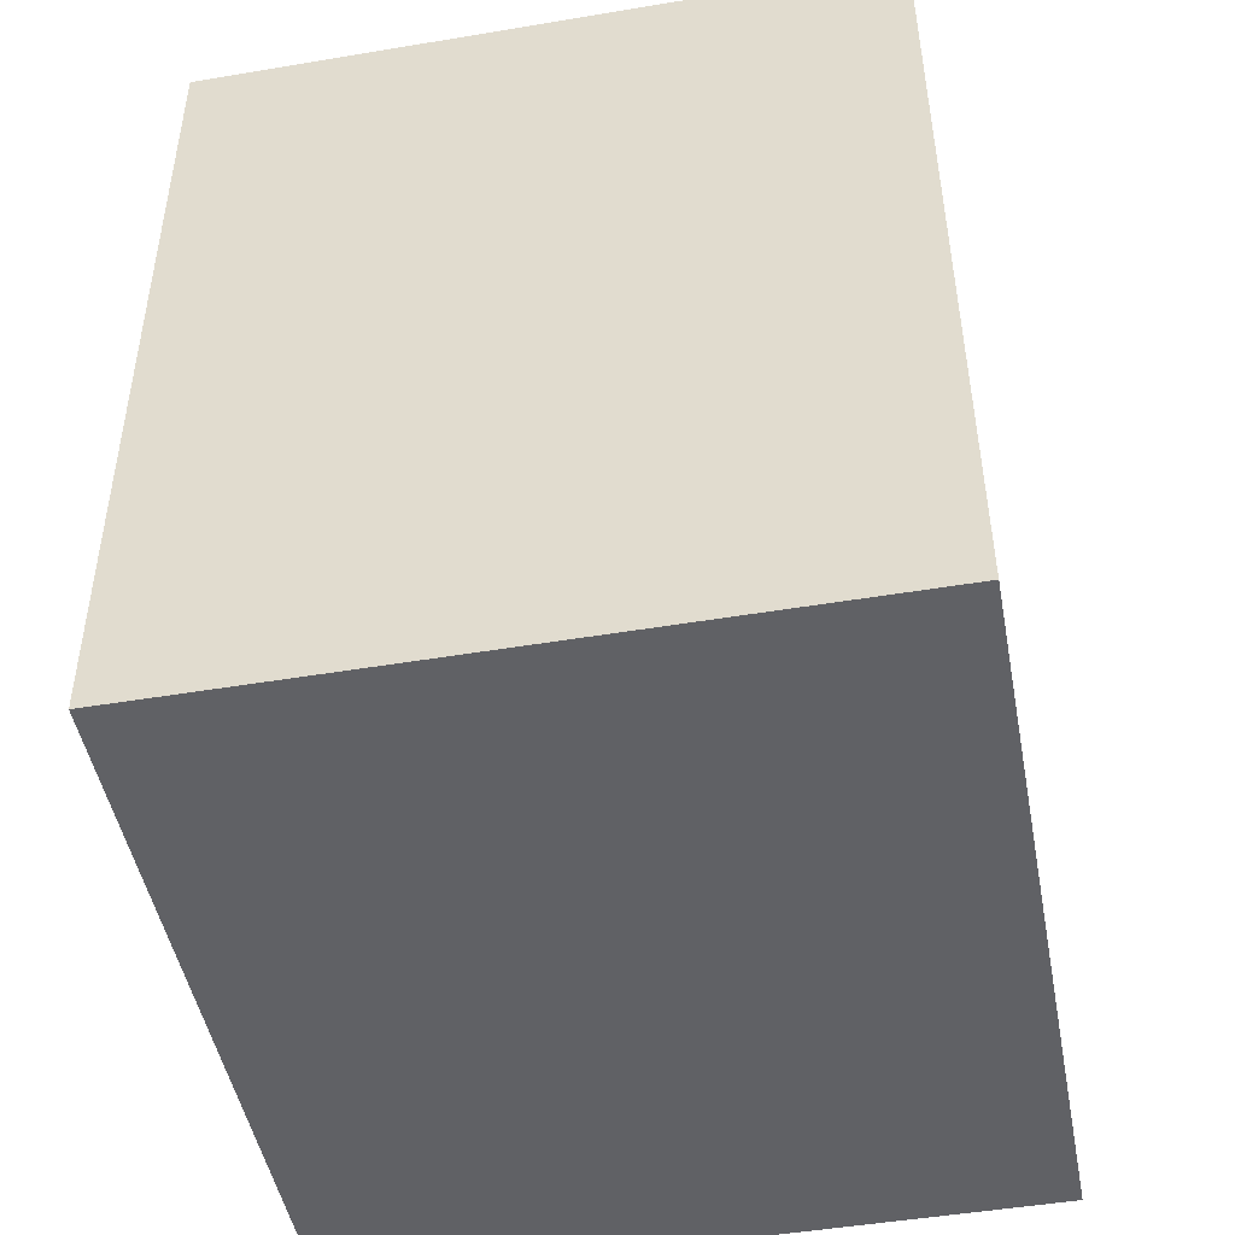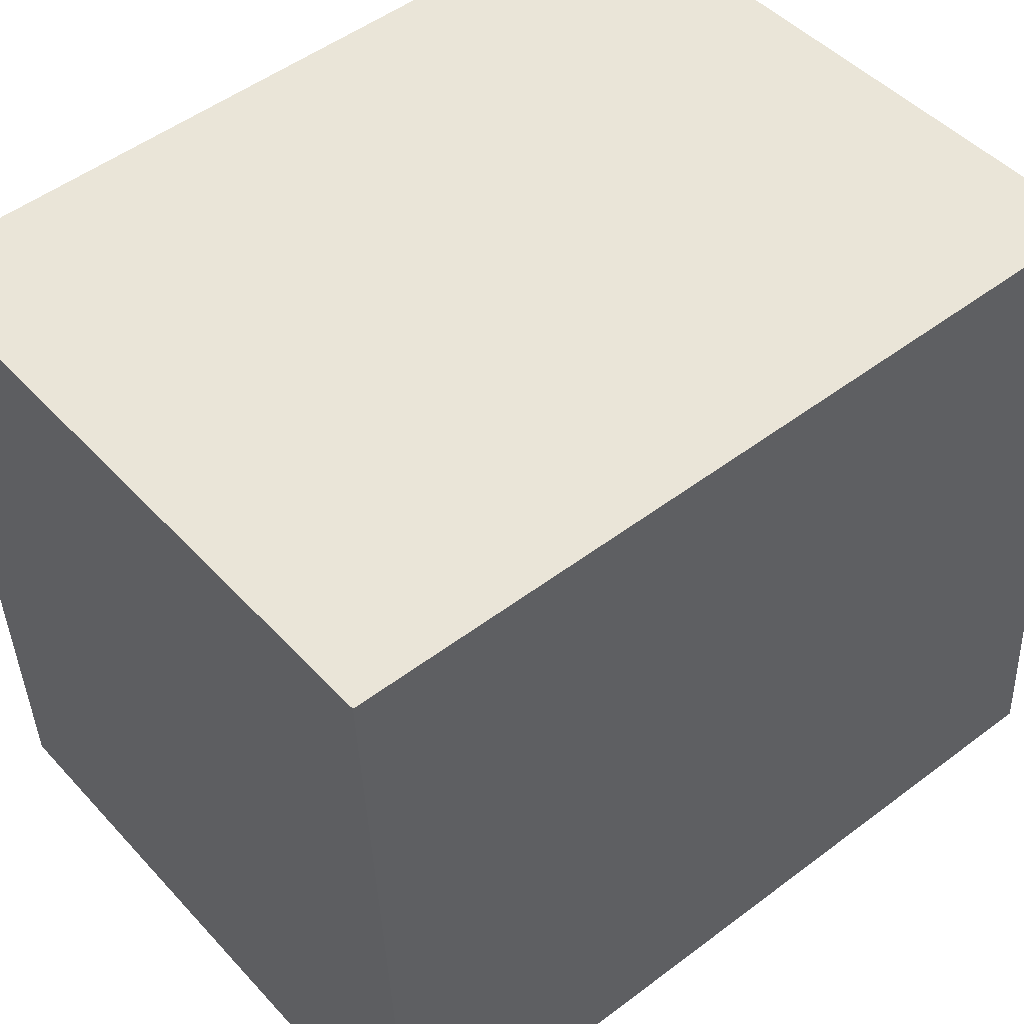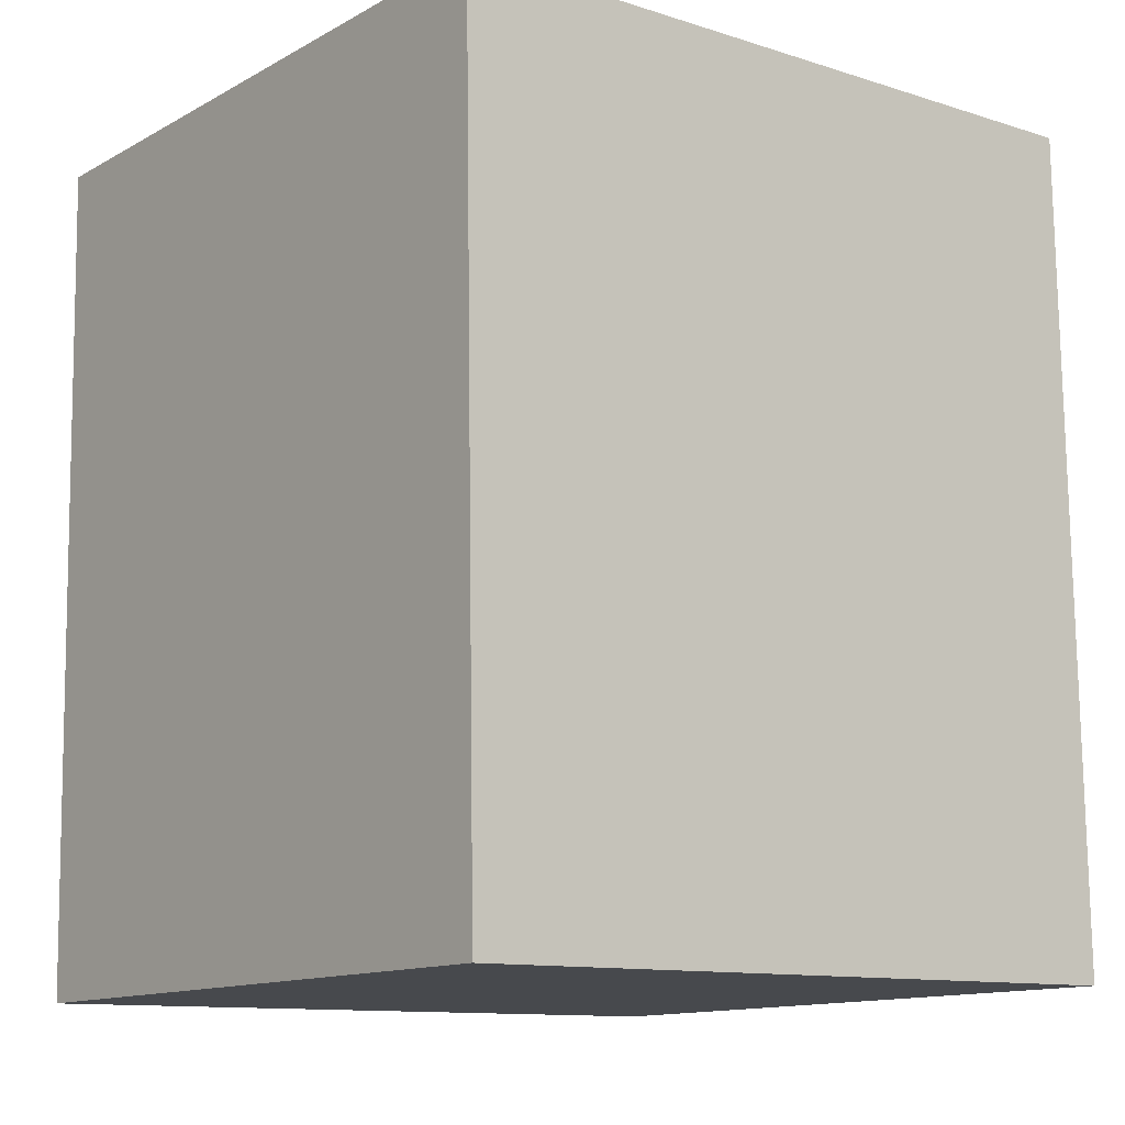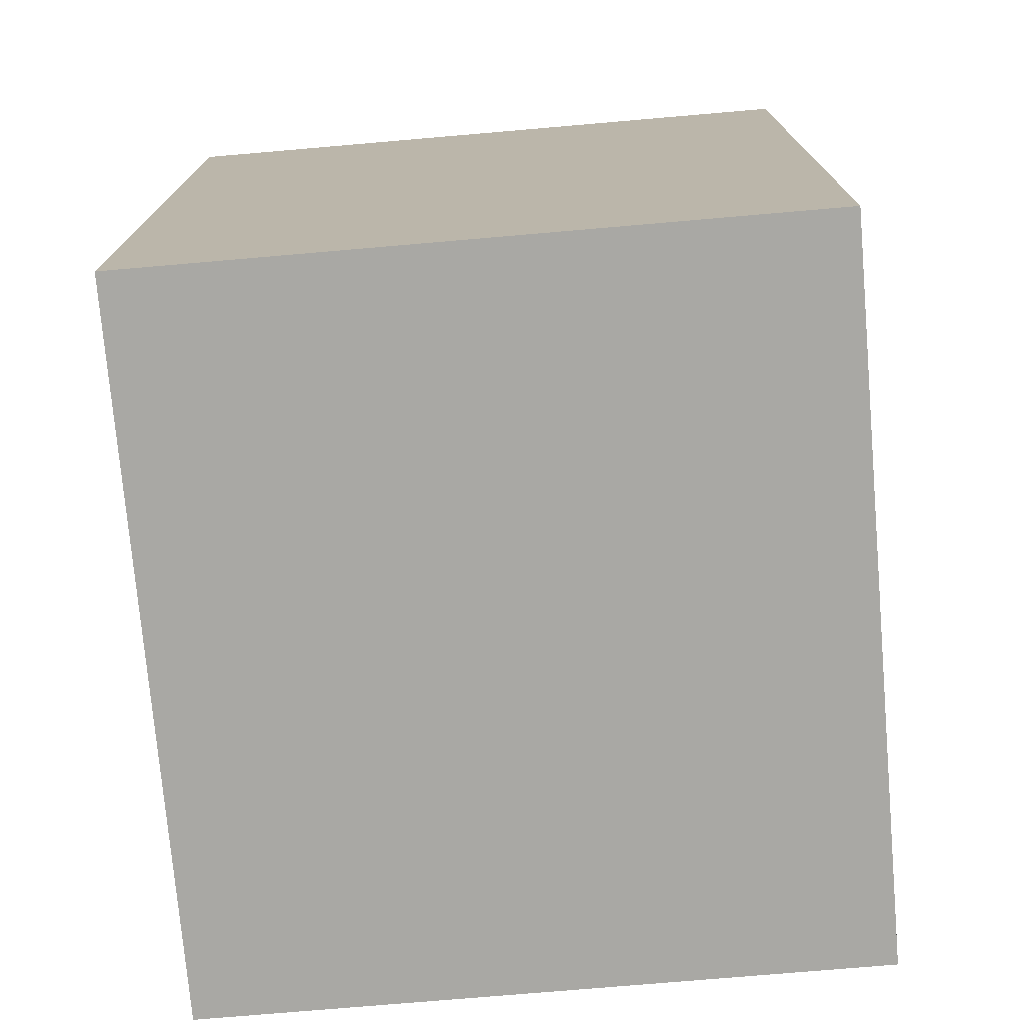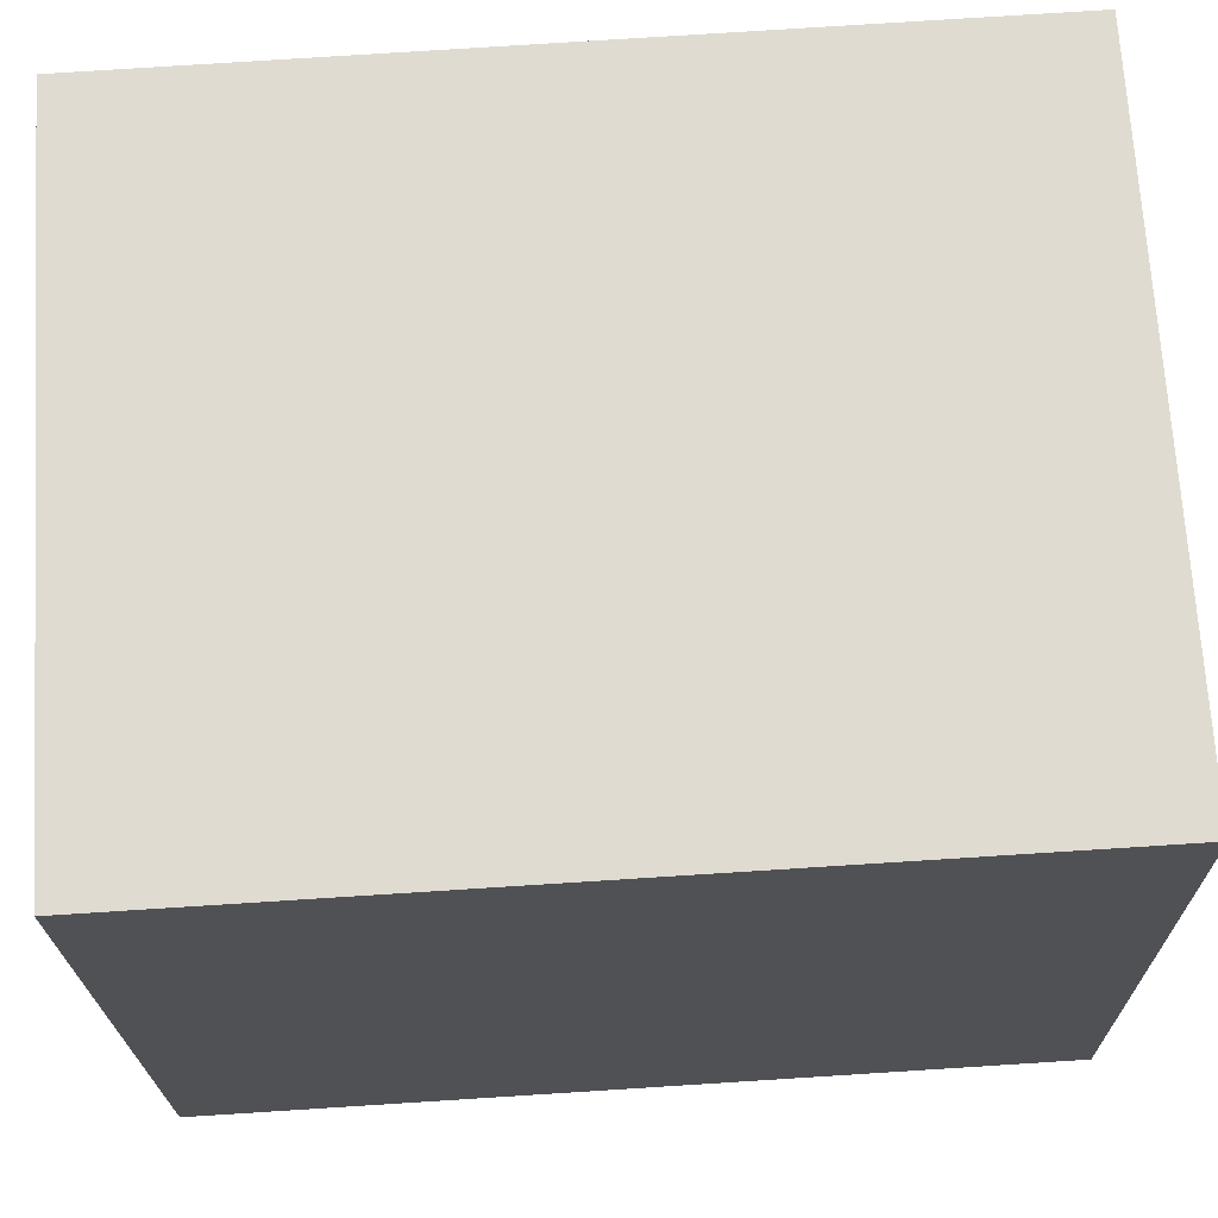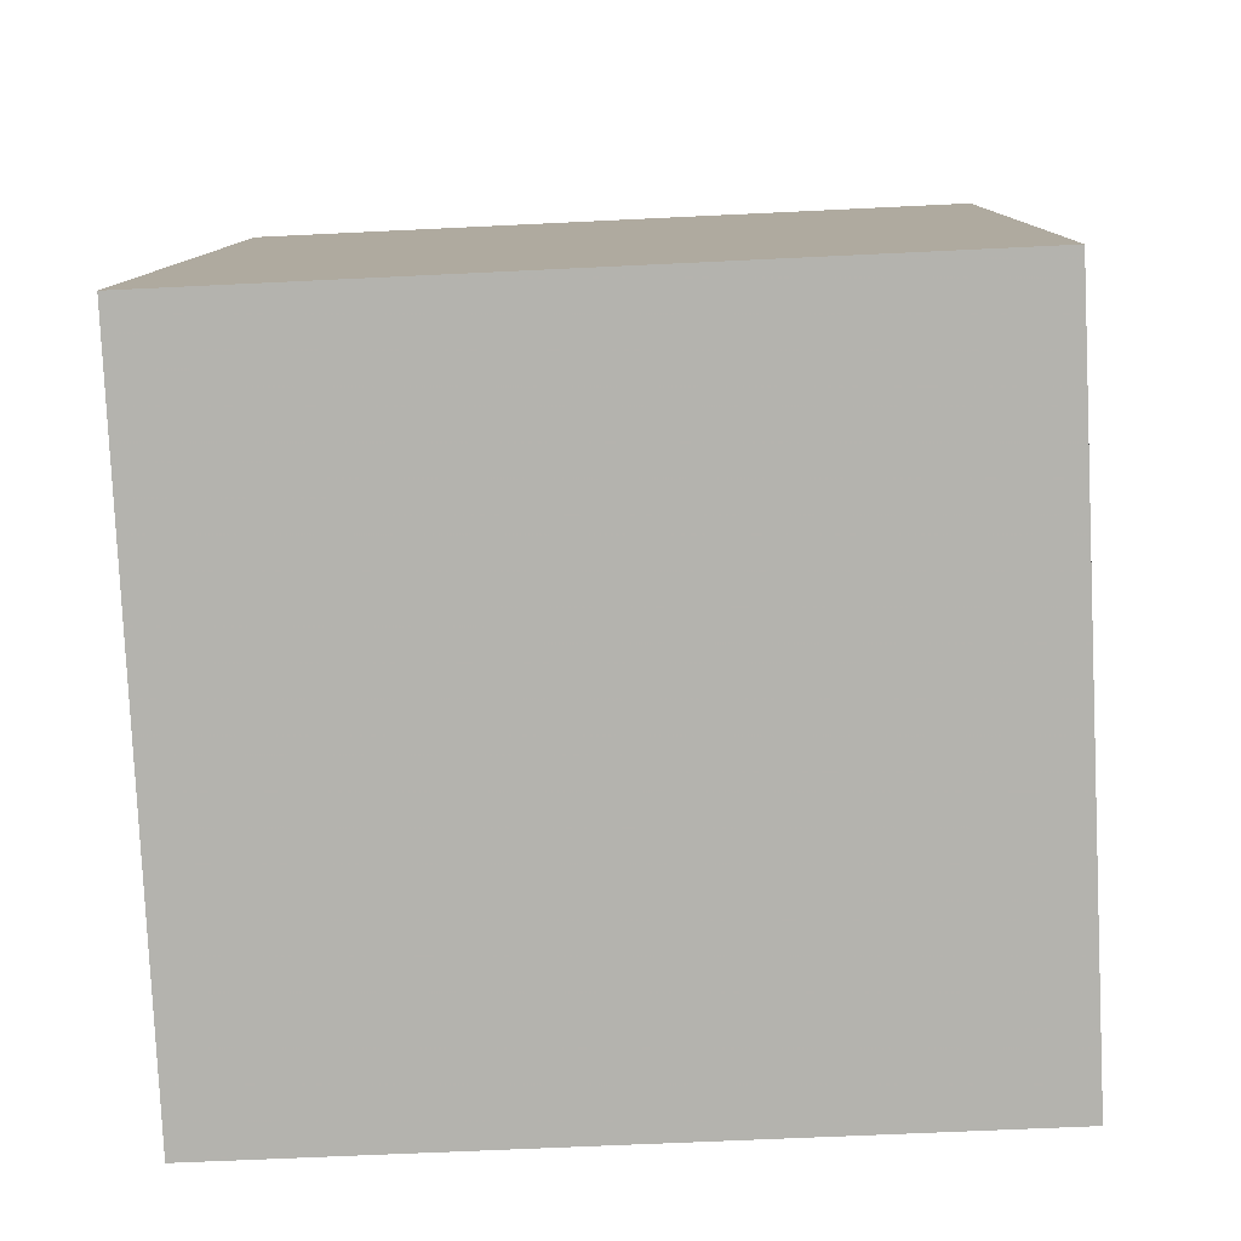
<metadata>
{"format":"obj","ext":"obj","renderer":"f3d","projection":"perspective","resolution":1024,"background":"white","views":[{"elev":-48.6,"azim":-173.9,"up":"+Y"},{"elev":52.1,"azim":50.4,"up":"+Z"},{"elev":-12.7,"azim":-132.9,"up":"+Y"},{"elev":-74.0,"azim":0.4,"up":"+Y"},{"elev":65.1,"azim":-93.5,"up":"+Z"},{"elev":-80.0,"azim":88.2,"up":"+Y"}]}
</metadata>
<code>
v -0.17 -0.103 -0.06734
v -0.176 -0.1017 0.008522
v -0.09938 -0.1029 -0.06174
v -0.1054 -0.1017 0.01412
v -0.17 -0.1913 -0.06586
v -0.176 -0.19 0.009995
v -0.09943 -0.1912 -0.06027
v -0.1054 -0.1899 0.01559
f 2 3 1
f 4 7 3
f 8 5 7
f 6 1 5
f 7 1 3
f 4 6 8
f 2 4 3
f 4 8 7
f 8 6 5
f 6 2 1
f 7 5 1
f 4 2 6

</code>
